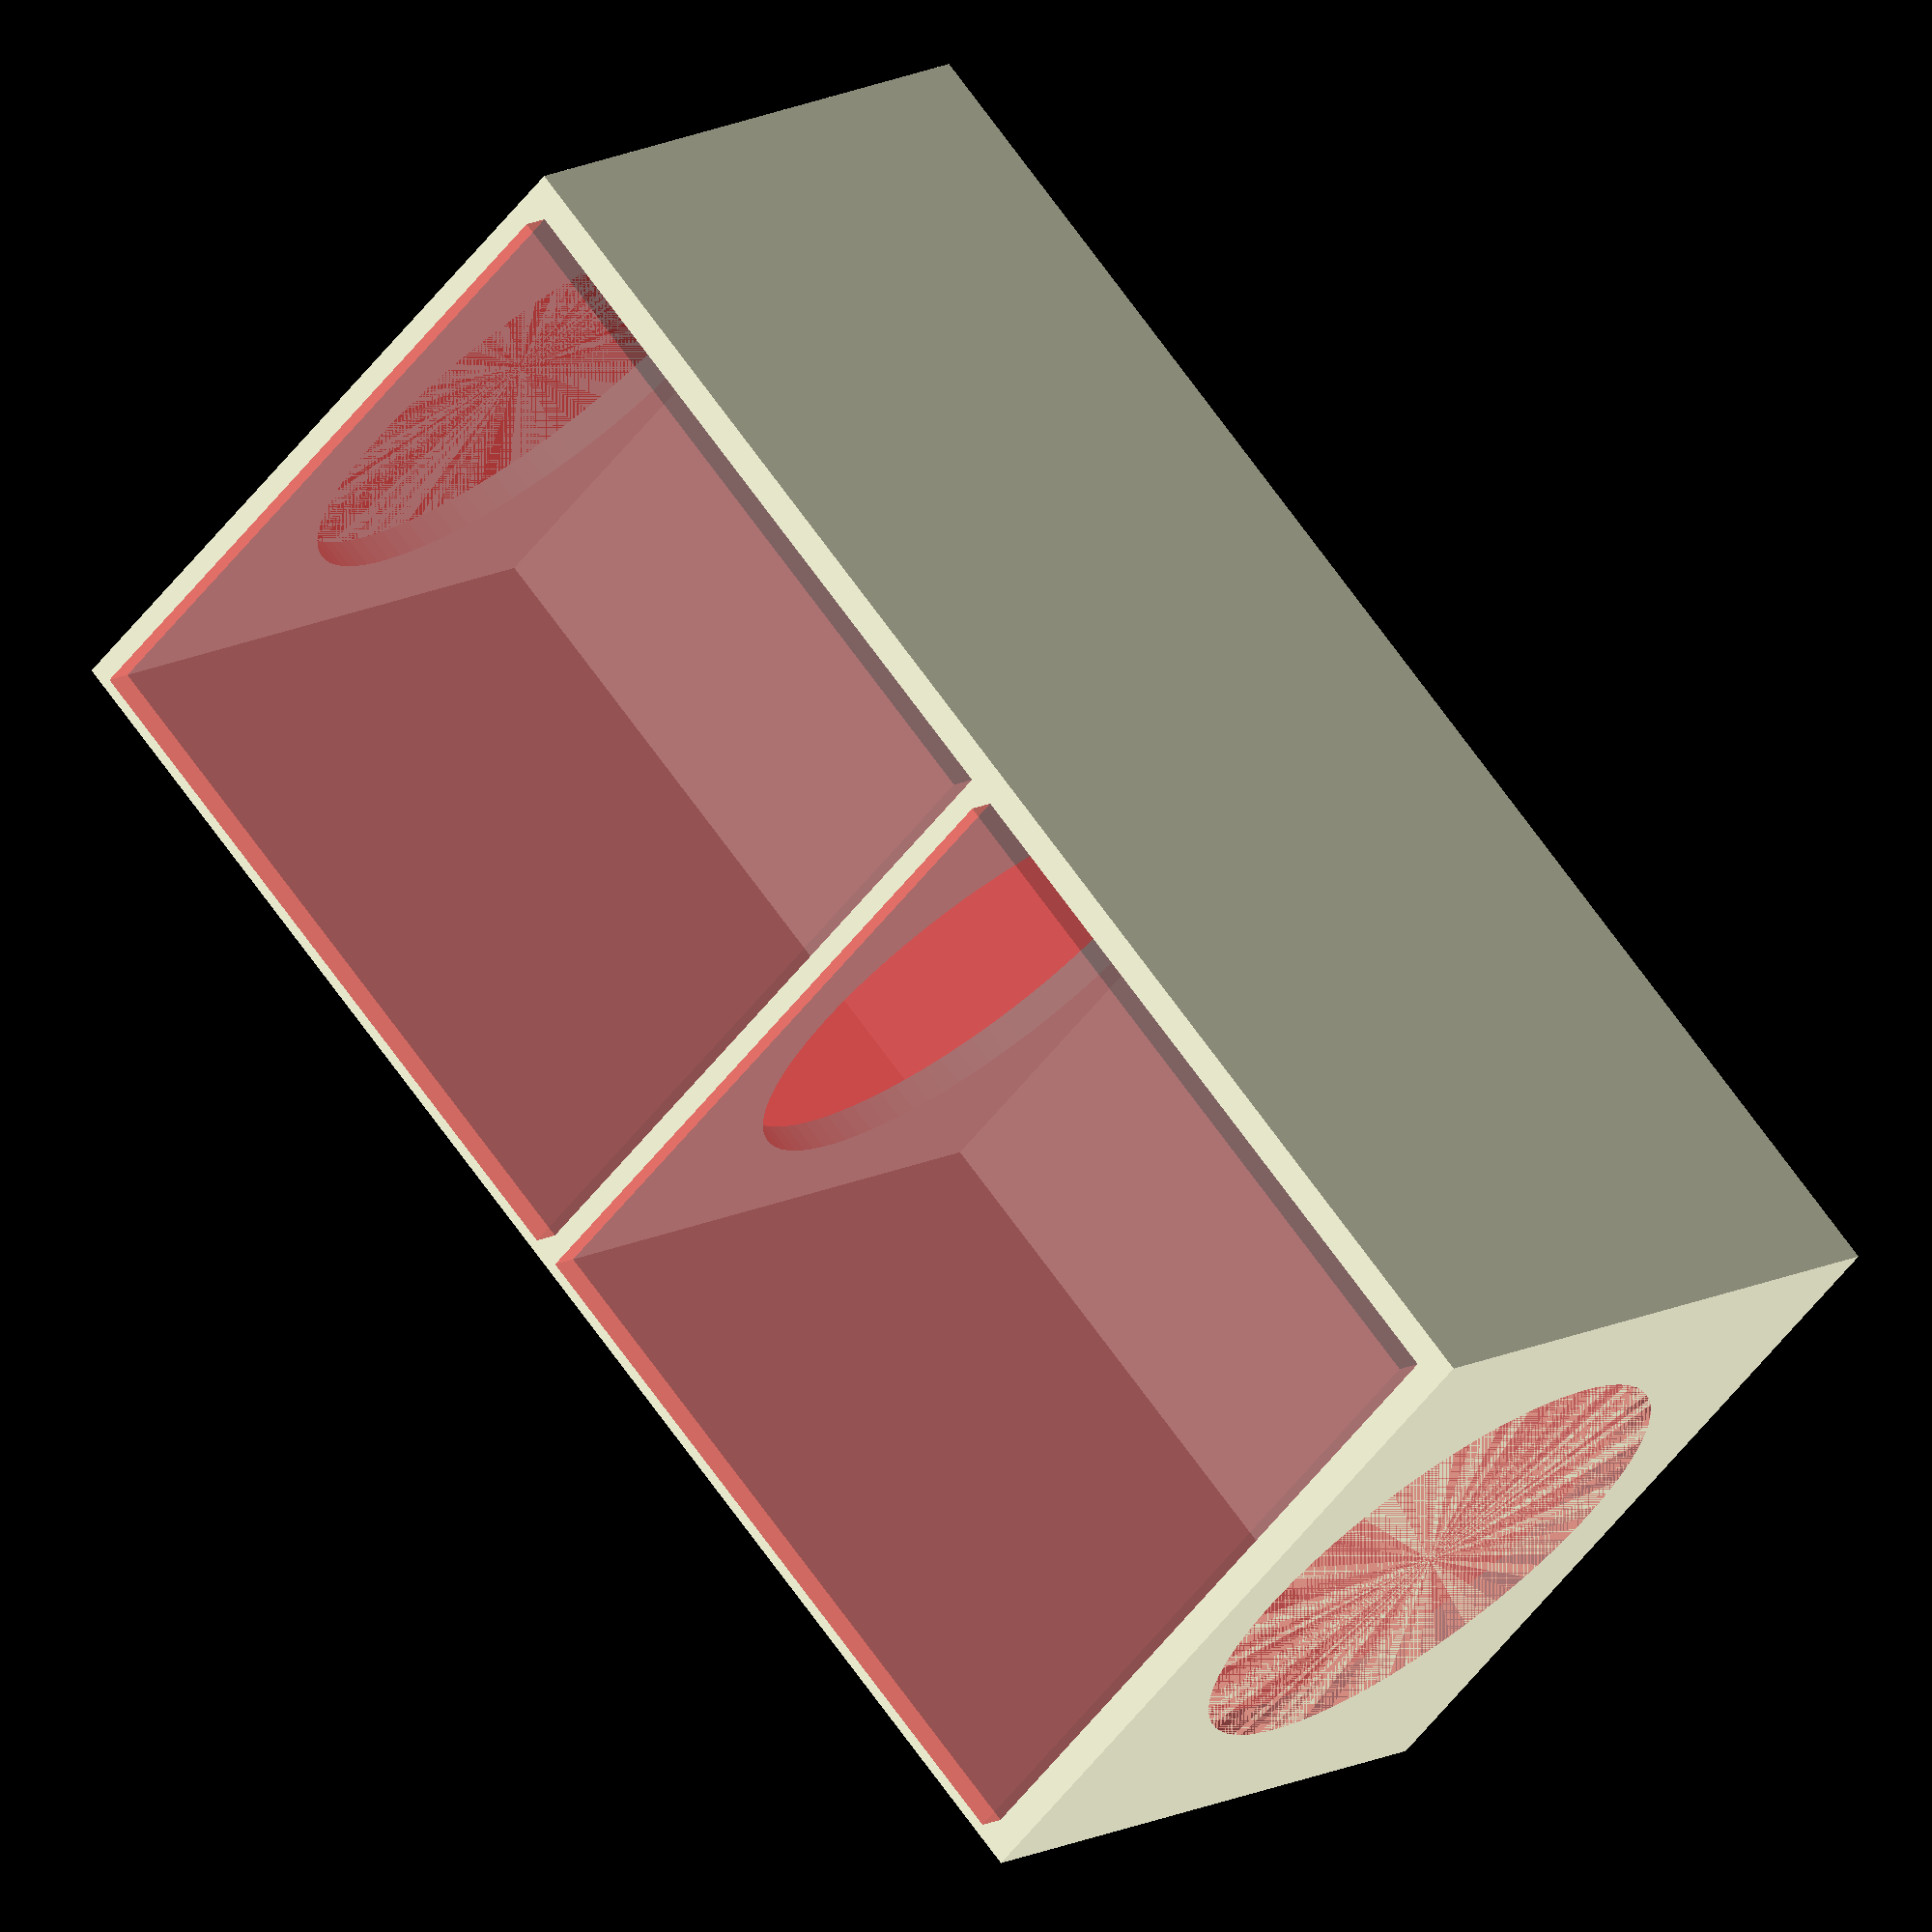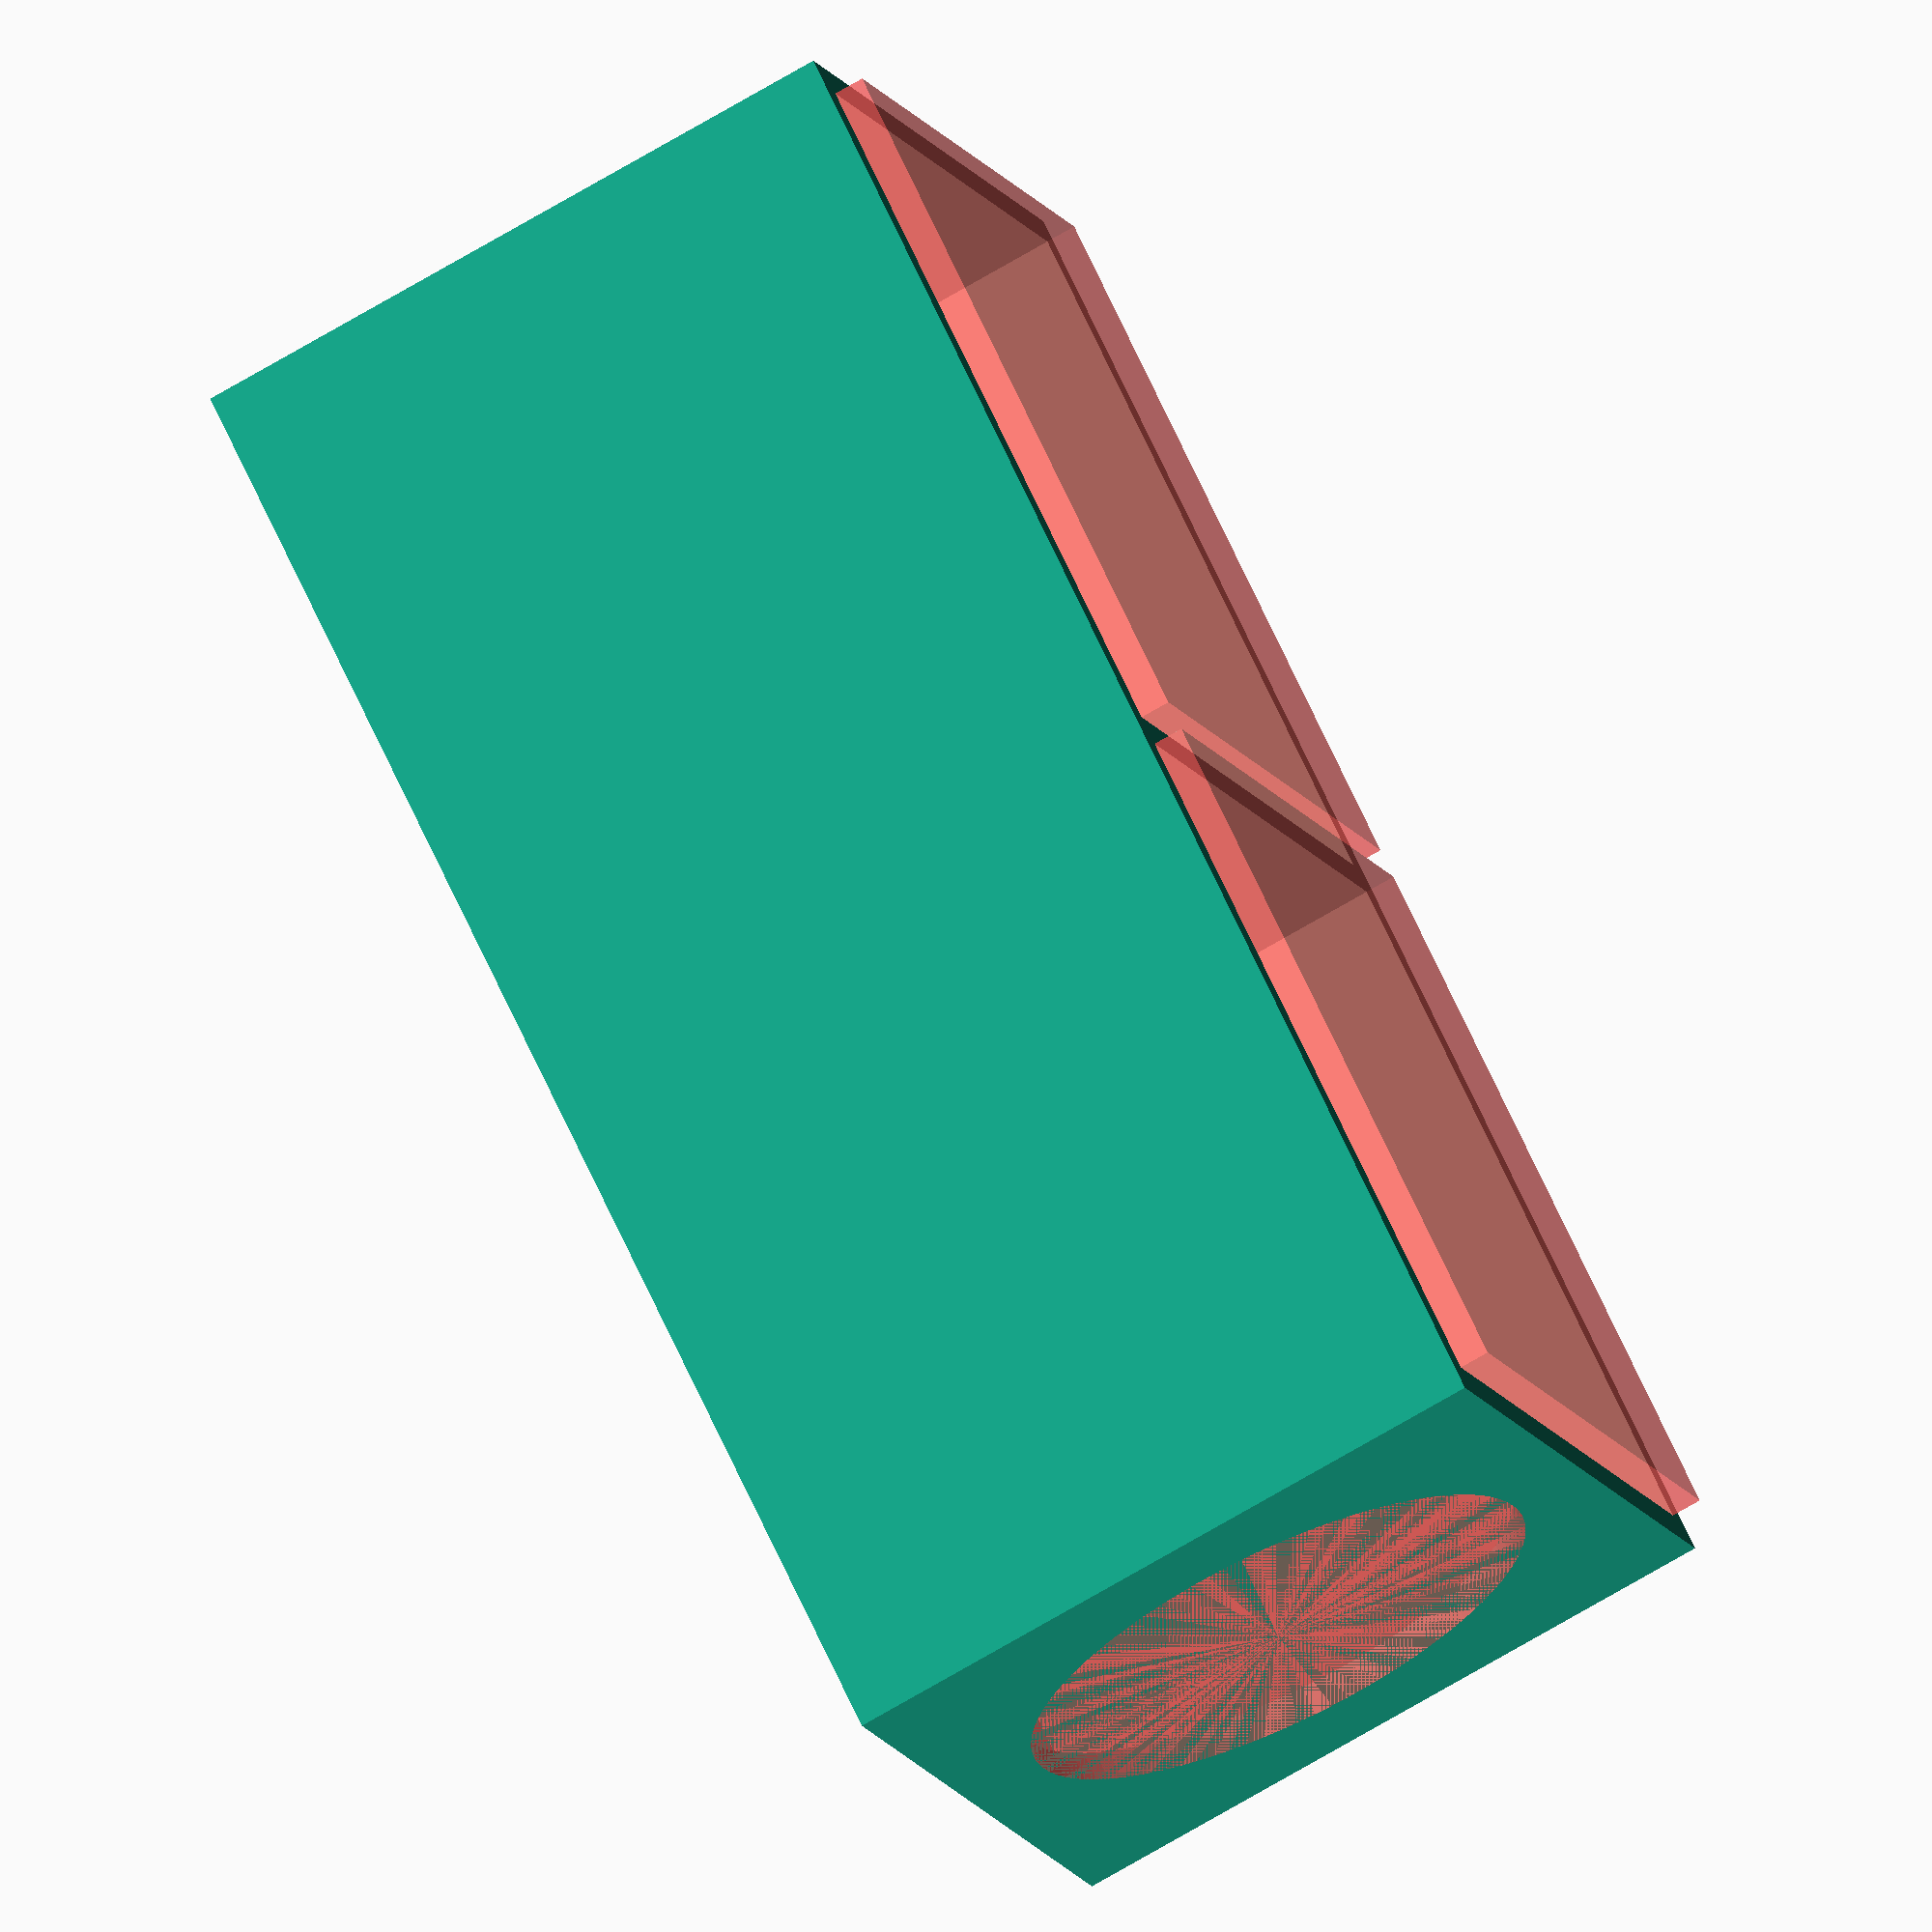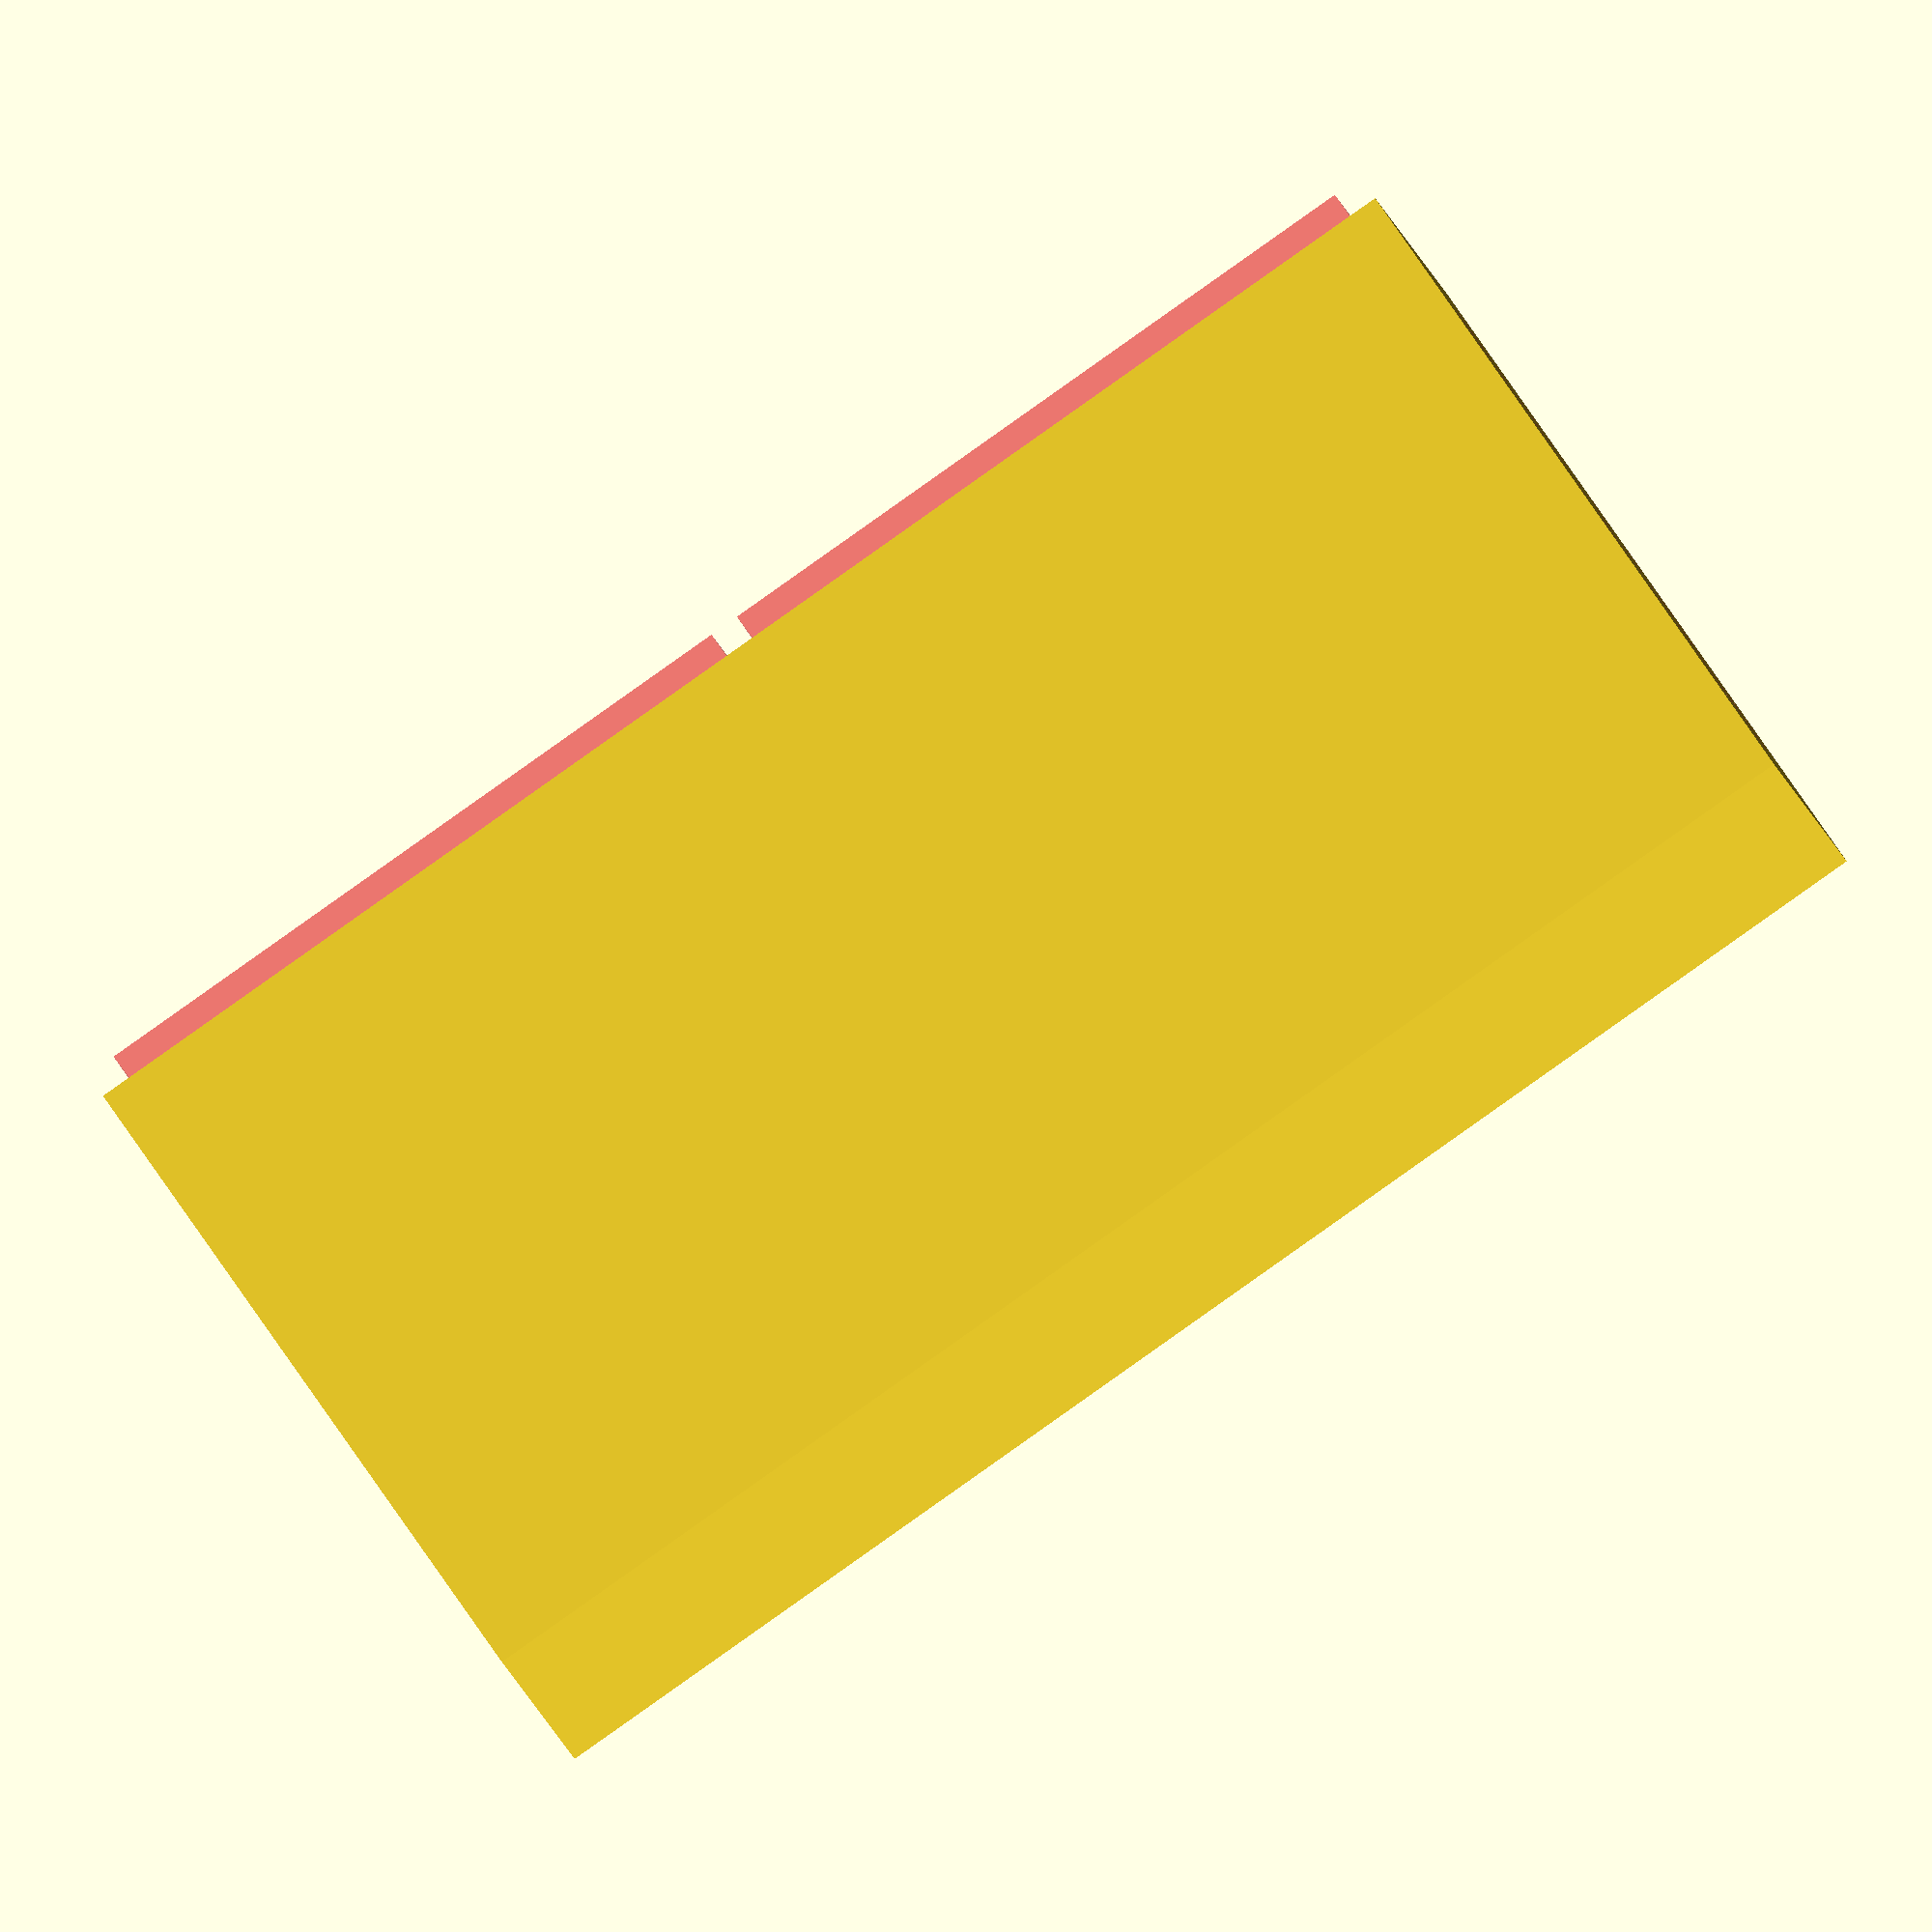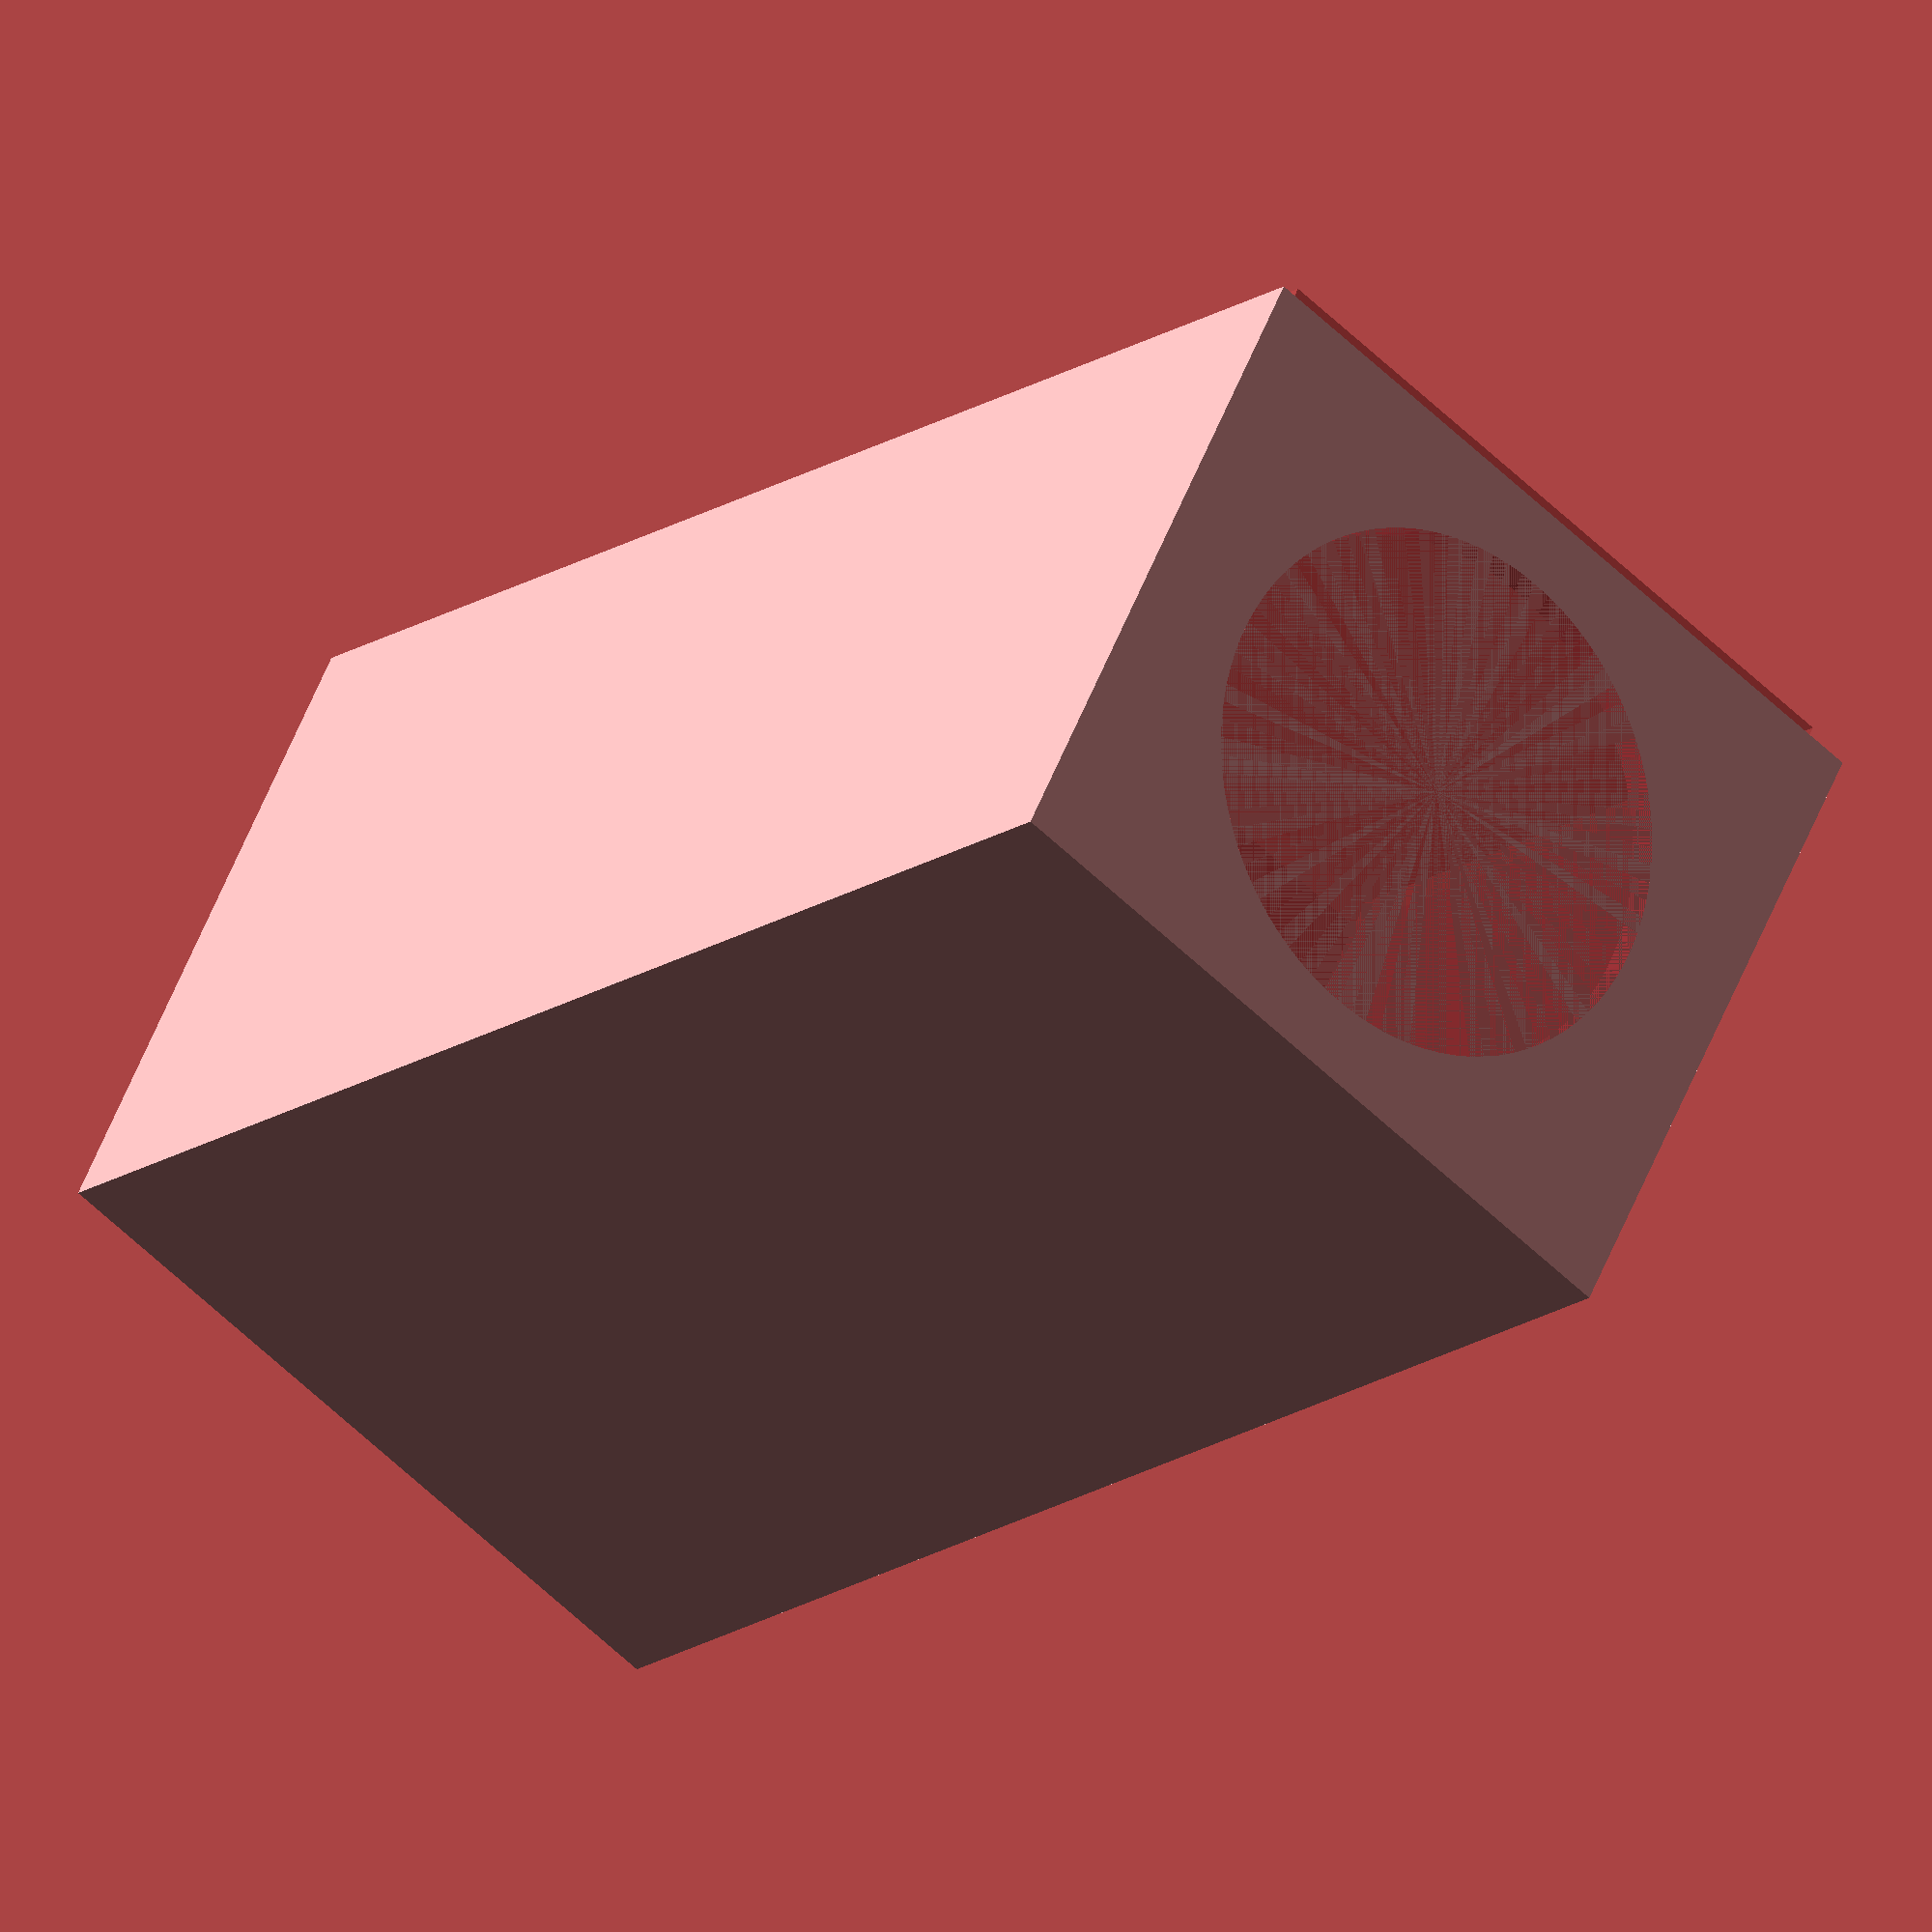
<openscad>
$fn = 90;
height = 90;
length = 200;
holeWidth = 94;

gap = (length - 2*holeWidth)/3;
echo(gap=gap);
width = holeWidth+2*gap;
sideholeDiameter = height-20;	

difference(){	
	cube([length, width, height], center=true);
	
	xAbs = (gap + holeWidth)/2;
	for(x = [xAbs, -xAbs]){
		translate([x, 0, 0]){
			translate([0, 0, gap])
				#cube([holeWidth, holeWidth, height], center=true);
		}
	}
	rotate([0, 90, 0])
			#cylinder(h=length, d=sideholeDiameter, center=true);
}

</openscad>
<views>
elev=348.7 azim=224.3 roll=35.3 proj=o view=solid
elev=251.4 azim=214.7 roll=239.4 proj=o view=solid
elev=100.7 azim=6.4 roll=34.7 proj=o view=solid
elev=125.0 azim=49.0 roll=338.8 proj=o view=wireframe
</views>
